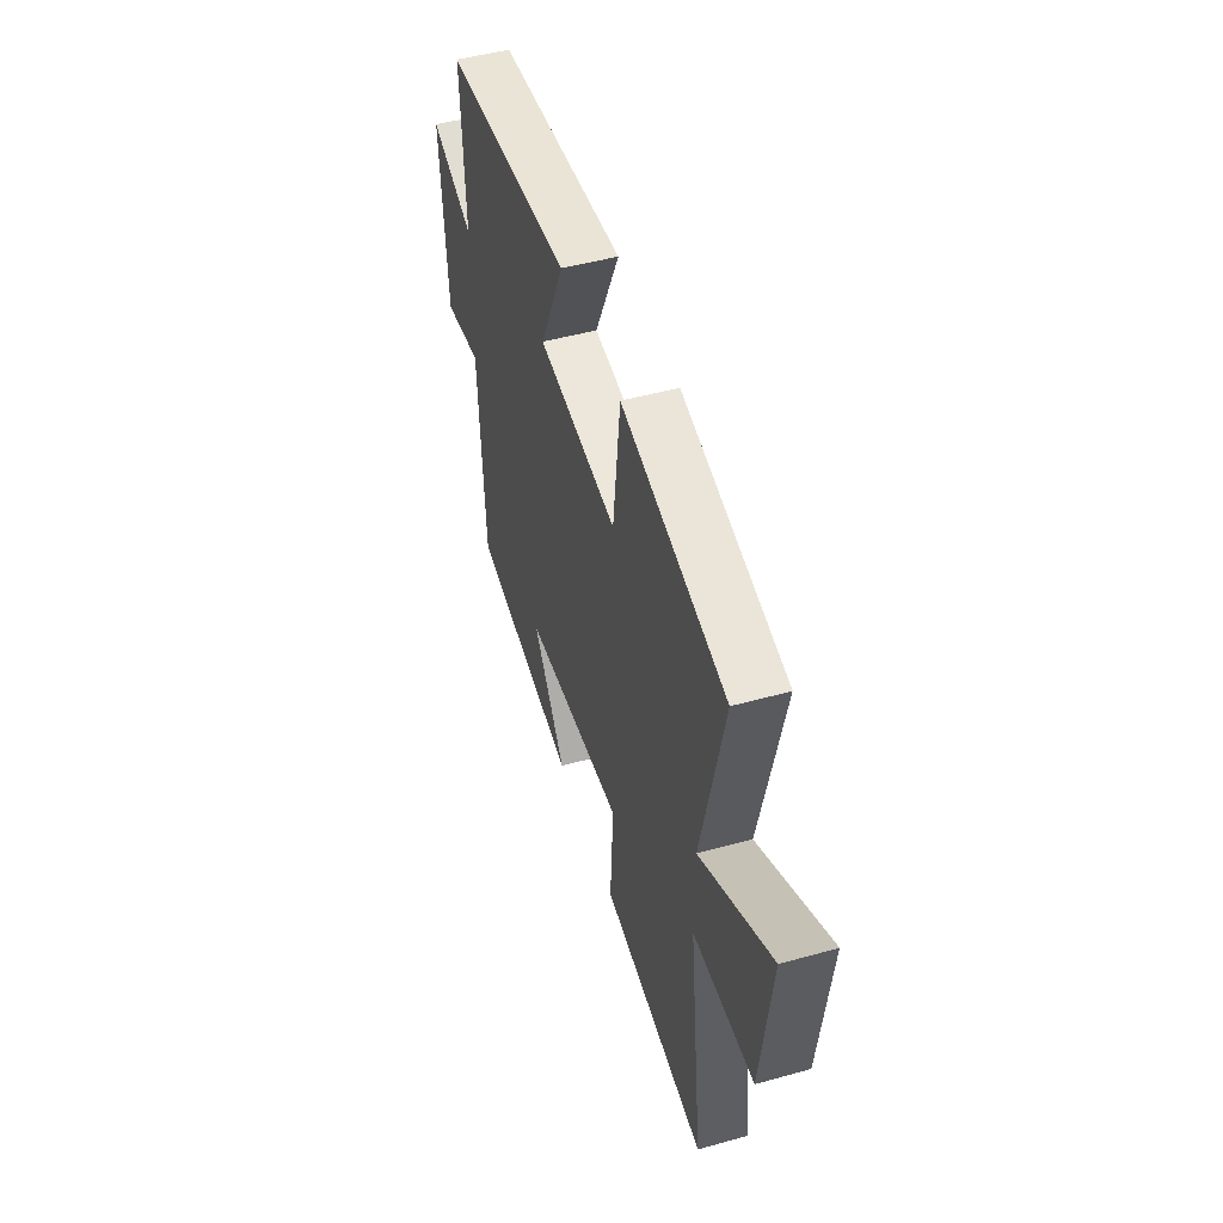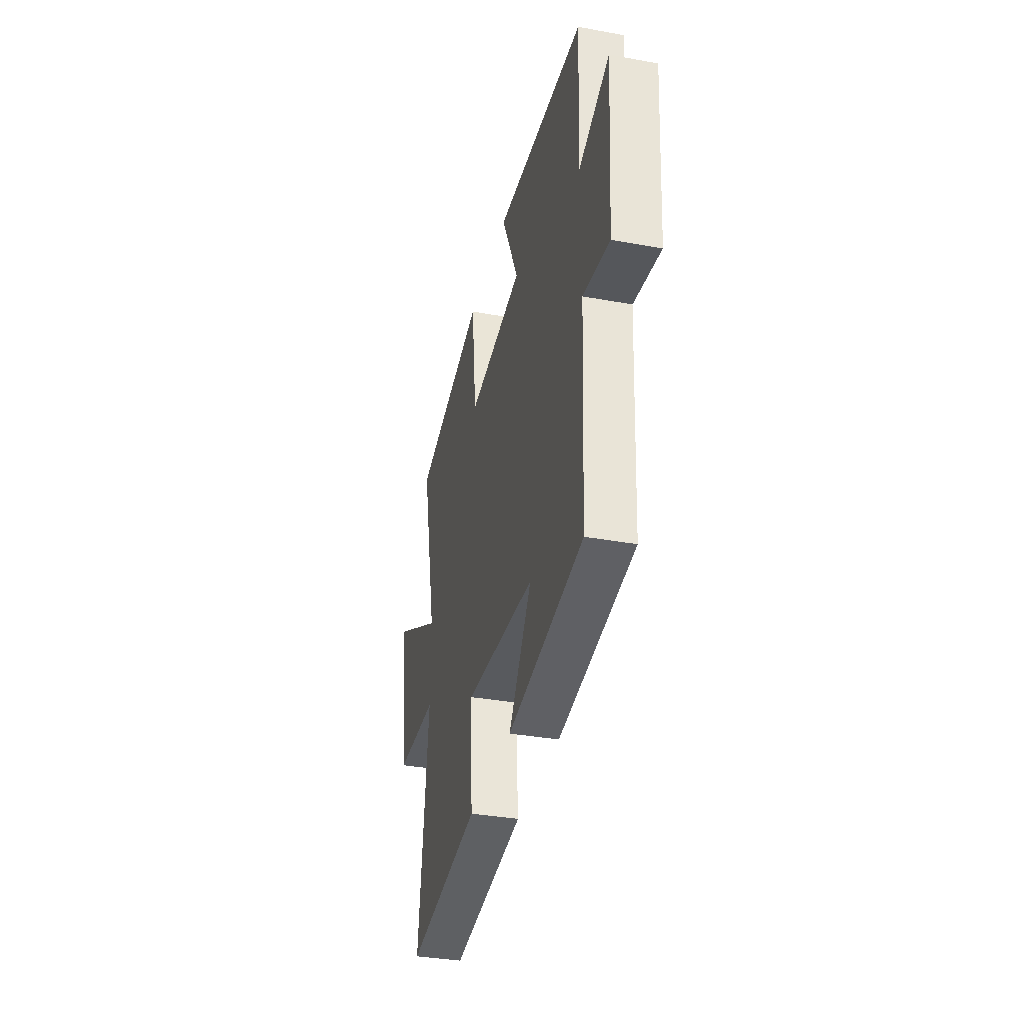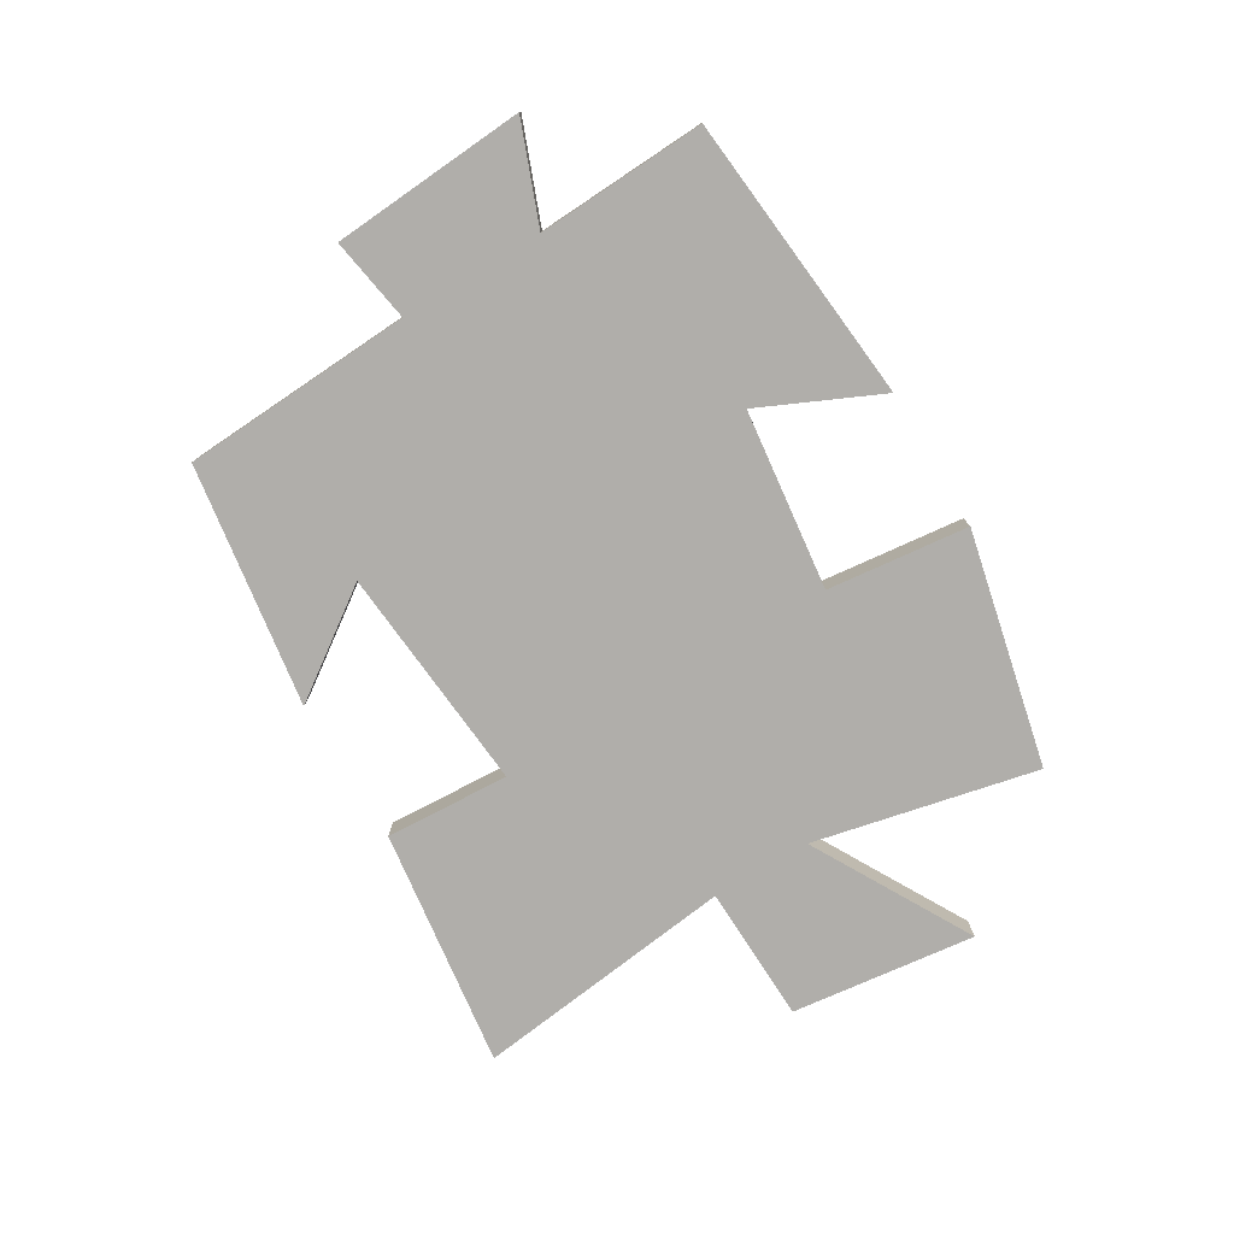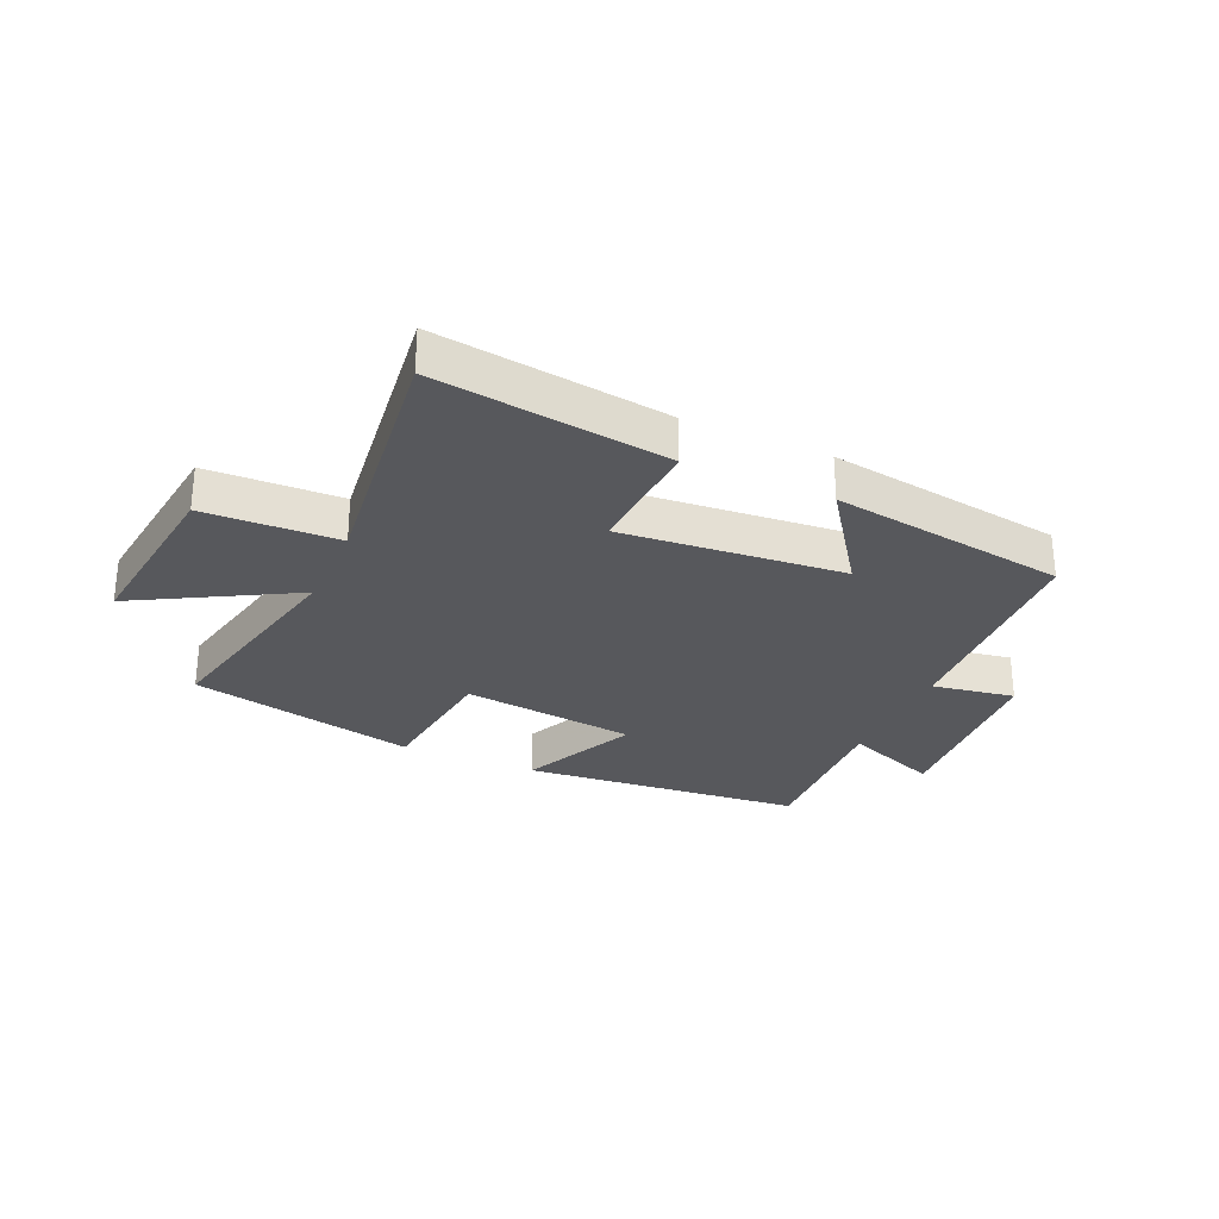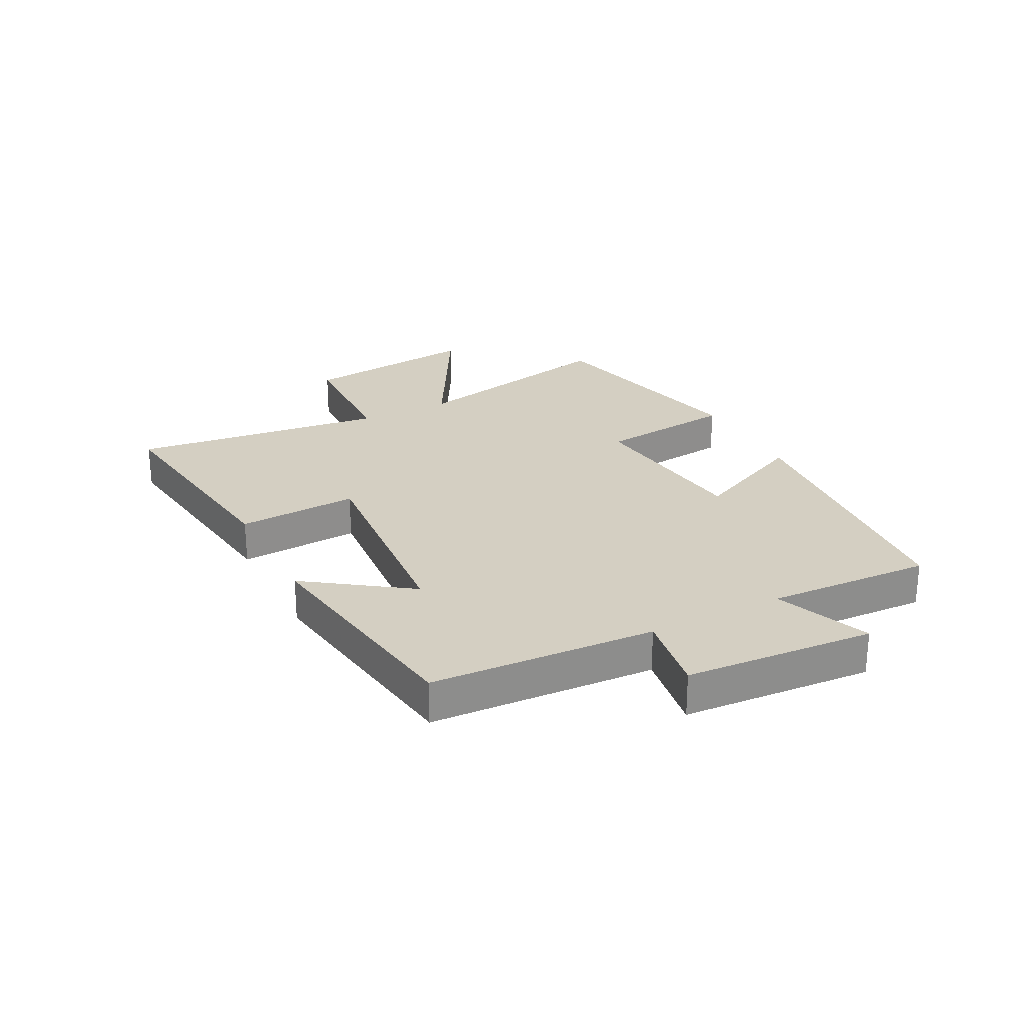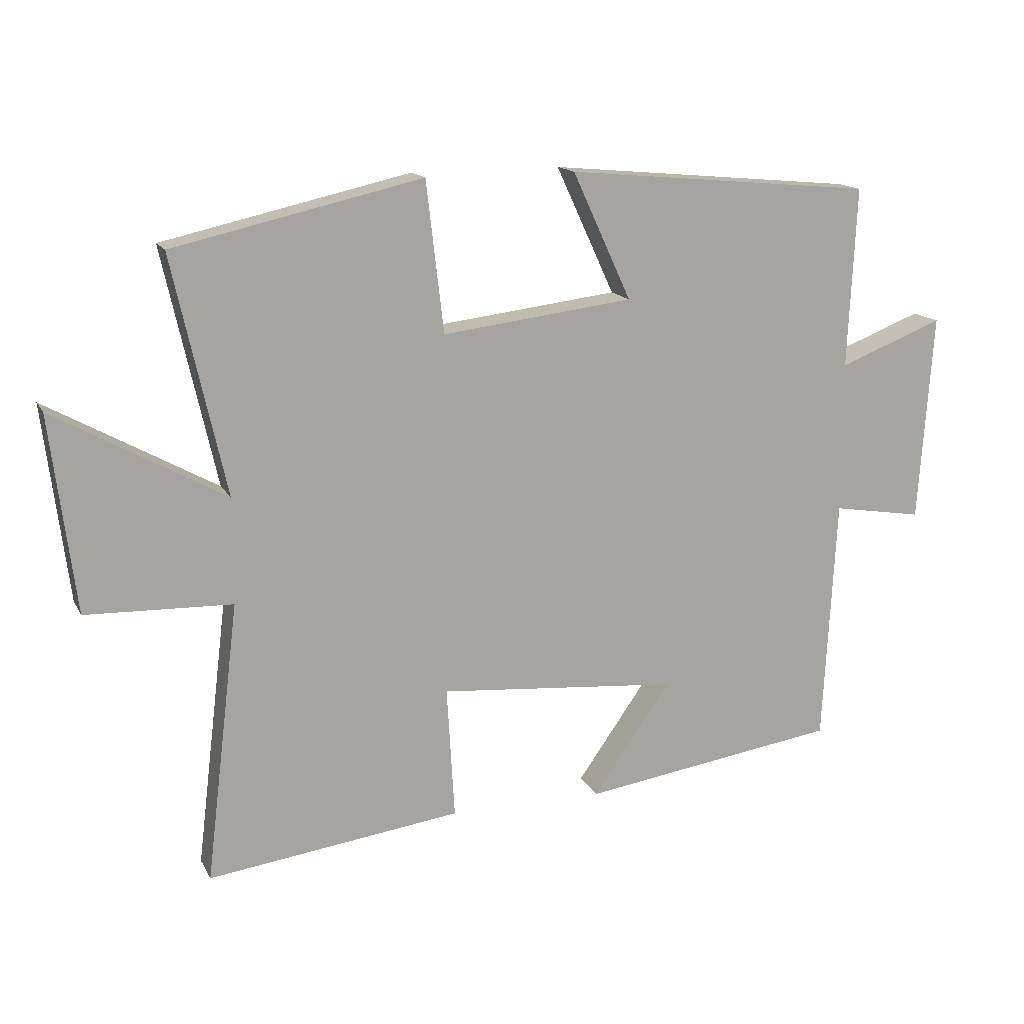
<metadata>
{"format":"obj","ext":"obj","renderer":"f3d","projection":"perspective","resolution":1024,"background":"white","views":[{"elev":48.7,"azim":72.8,"up":"+Z"},{"elev":-35.7,"azim":-103.5,"up":"+Z"},{"elev":-77.8,"azim":-59.0,"up":"+Y"},{"elev":-28.7,"azim":156.1,"up":"+Y"},{"elev":25.8,"azim":-117.3,"up":"+Y"},{"elev":15.0,"azim":160.6,"up":"+Z"}]}
</metadata>
<code>
v -0.513 0.07 0.456
v -0.035 0.07 0.5
v -0.126 0.07 0.303
v 0.17 0.07 0.267
v 0.197 0.07 0.5
v 0.582 0.07 0.413
v 0.5 0.07 0.045
v 0.764 0.07 0.192
v 0.726 0.07 -0.112
v 0.5 0.07 -0.119
v 0.552 0.07 -0.552
v 0.159 0.07 -0.5
v 0.171 0.07 -0.295
v -0.203 0.07 -0.327
v -0.081 0.07 -0.5
v -0.48 0.07 -0.441
v -0.5 0.07 -0.06
v -0.64 0.07 -0.083
v -0.662 0.07 0.239
v -0.5 0.07 0.176
v -0.513 0 0.456
v -0.035 0 0.5
v -0.126 0 0.303
v 0.17 0 0.267
v 0.197 0 0.5
v 0.582 0 0.413
v 0.5 0 0.045
v 0.764 0 0.192
v 0.726 0 -0.112
v 0.5 0 -0.119
v 0.552 0 -0.552
v 0.159 0 -0.5
v 0.171 0 -0.295
v -0.203 0 -0.327
v -0.081 0 -0.5
v -0.48 0 -0.441
v -0.5 0 -0.06
v -0.64 0 -0.083
v -0.662 0 0.239
v -0.5 0 0.176
f 17 18 19 20
f 16 17 20
f 14 15 16
f 14 16 20
f 13 14 20 1
f 10 11 12 13
f 7 8 9 10
f 7 10 13 1
f 4 5 6 7
f 3 4 7
f 1 2 3
f 1 3 7
f 40 39 38 37
f 40 37 36
f 36 35 34
f 40 36 34
f 21 40 34 33
f 33 32 31 30
f 30 29 28 27
f 21 33 30 27
f 27 26 25 24
f 27 24 23
f 23 22 21
f 27 23 21
f 1 21 22 2
f 2 22 23 3
f 3 23 24 4
f 4 24 25 5
f 5 25 26 6
f 6 26 27 7
f 7 27 28 8
f 8 28 29 9
f 9 29 30 10
f 10 30 31 11
f 11 31 32 12
f 12 32 33 13
f 13 33 34 14
f 14 34 35 15
f 15 35 36 16
f 16 36 37 17
f 17 37 38 18
f 18 38 39 19
f 19 39 40 20
f 20 40 21 1

</code>
